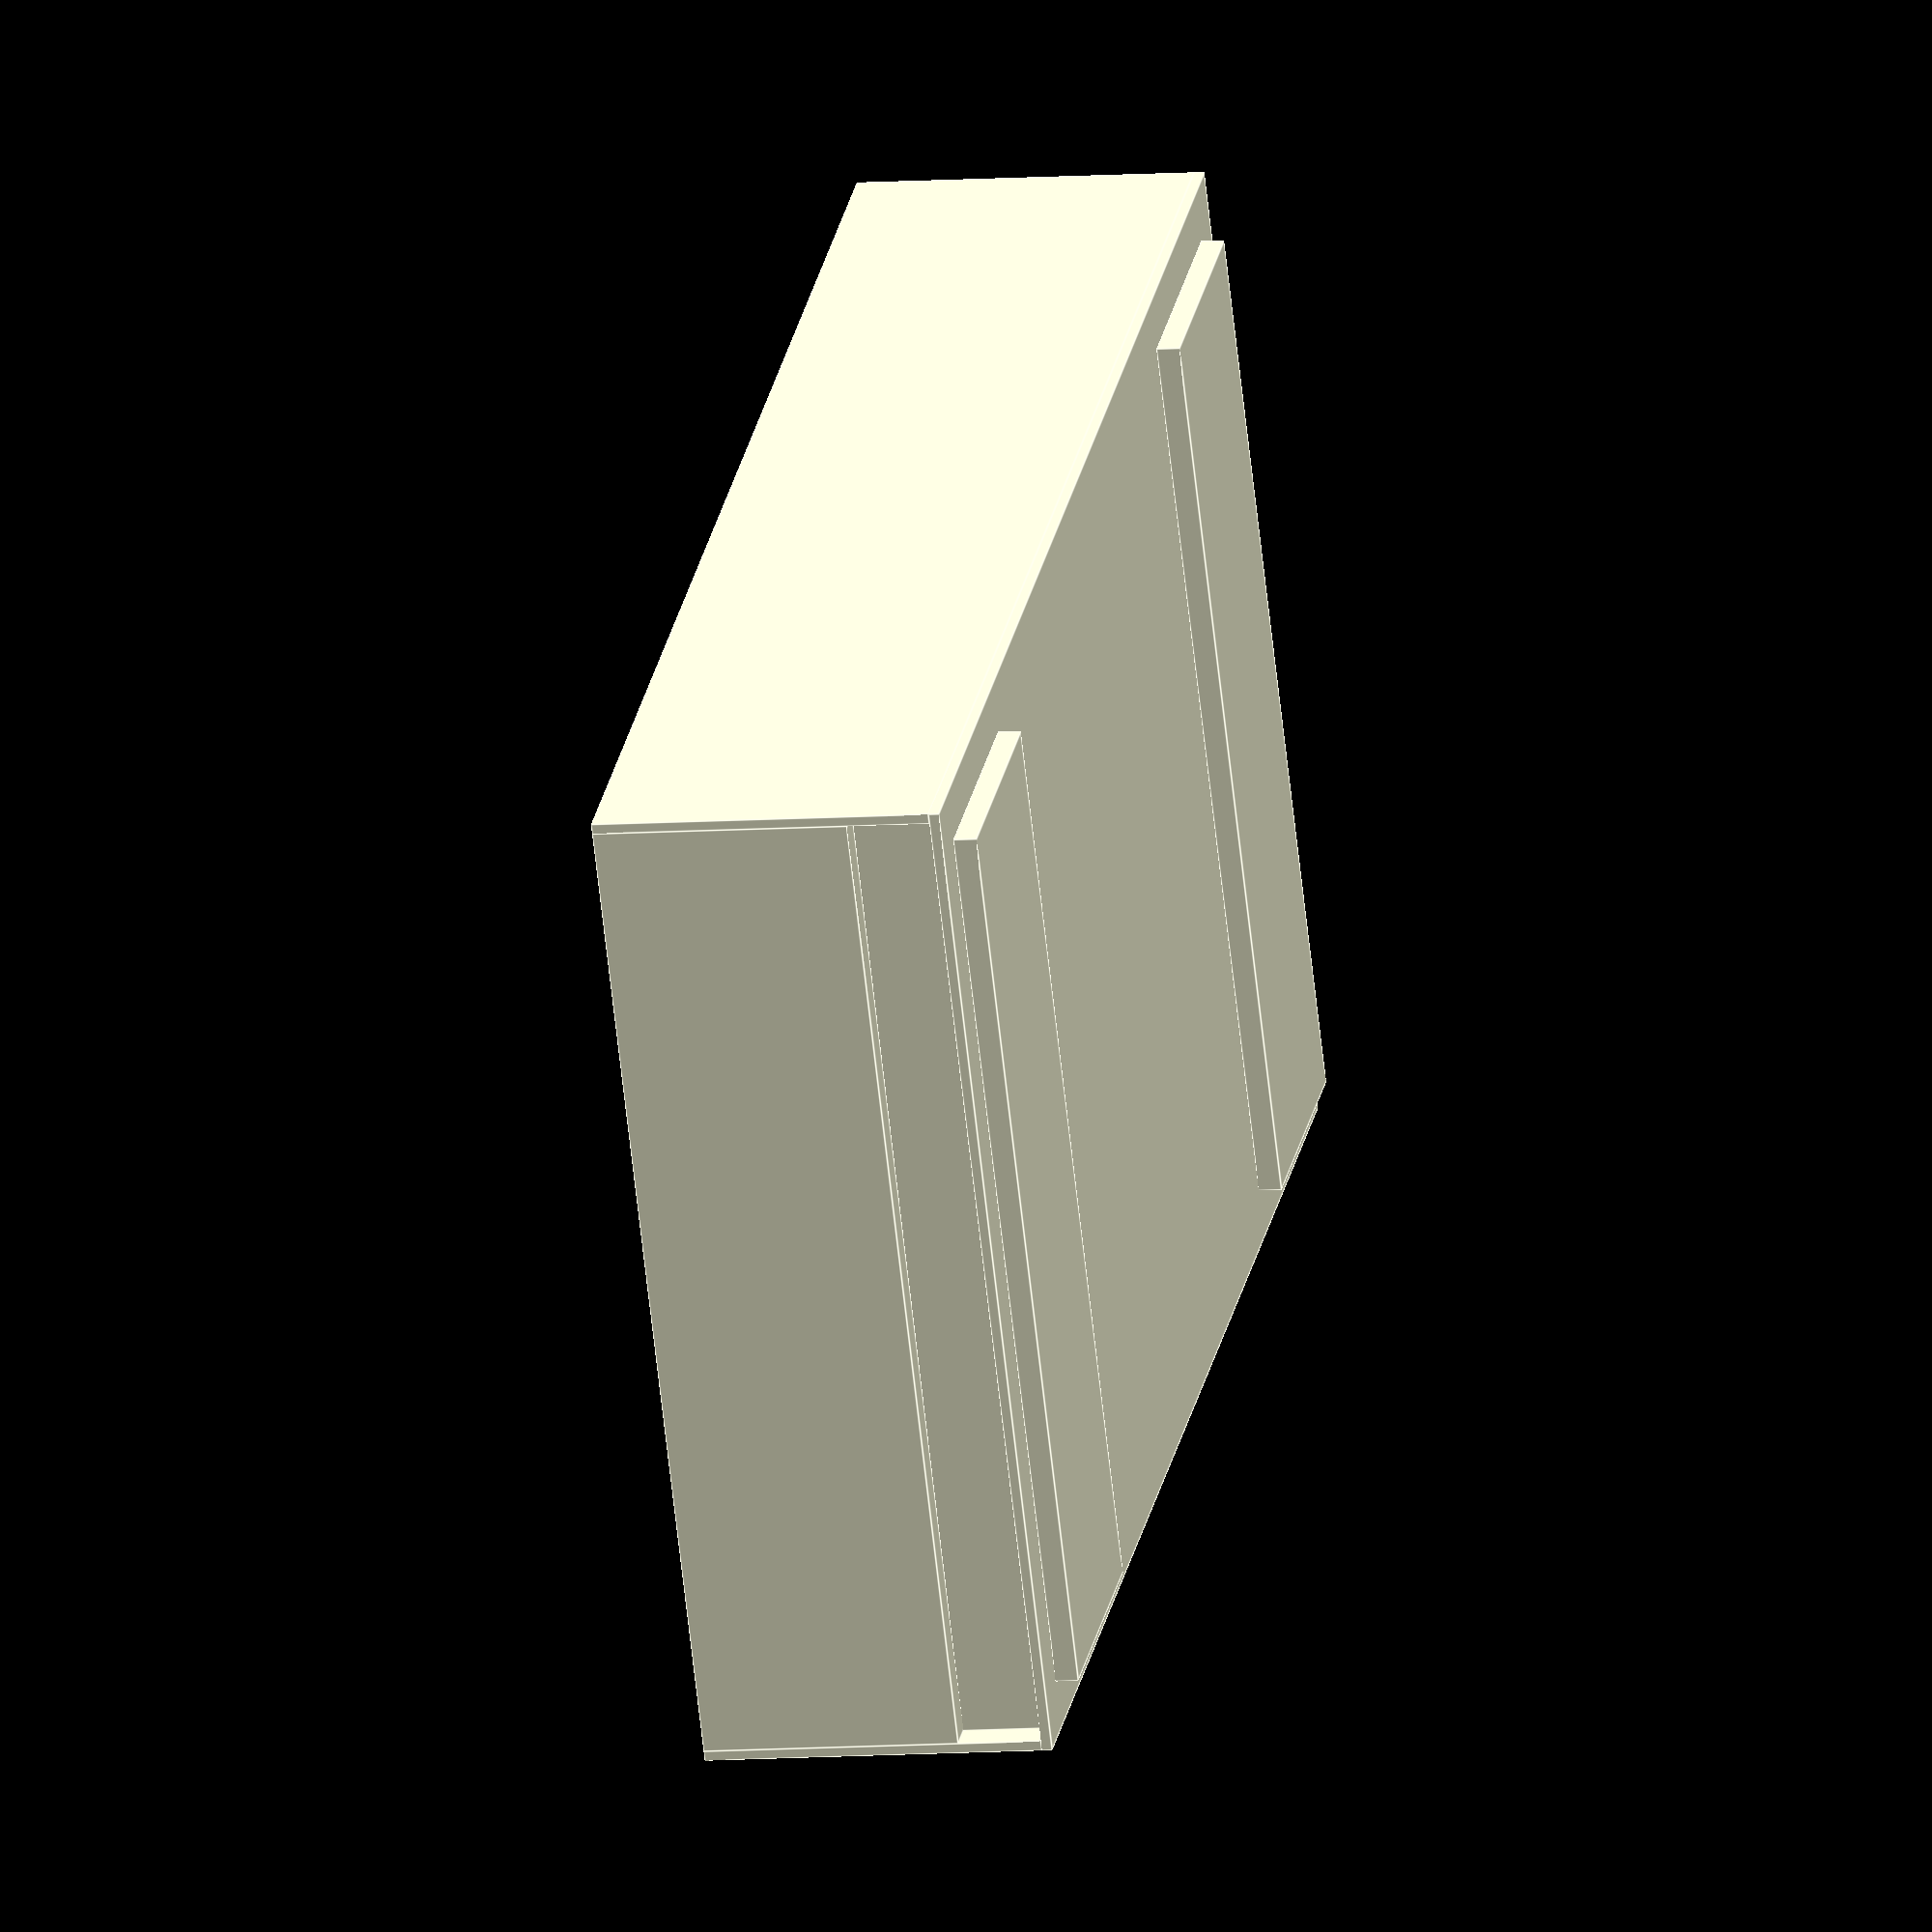
<openscad>
plywood_4mm = 4;
plywood_9mm = 9;
plywood_12mm = 12;

//https://en.wikipedia.org/wiki/Euro_container
//eb_length_default = 594;
//eb_width_default = 396;
//eb_height_inner_default = 132.5; 
//eb_in_out_diff_default = 20;
eb_length = 594;
eb_width = 396;
eb_height_inner = 132.5; 
eb_in_out_diff = 20;

min_cut_width = 100;

//----------------------

plate_thickness = plywood_4mm;
eb_height_stacked = eb_height_inner + plate_thickness;
echo("eb_height_inner", eb_height_inner);
echo("eb_height_stacked", eb_height_stacked);

//----------------------
// 2x footer
//----------------------
footer_single_size = [min_cut_width, eb_width-2*eb_in_out_diff, plywood_9mm];

o_footer_x = (eb_length/2) - (min_cut_width/2) - eb_in_out_diff;
o_footer_z = plywood_9mm/2;

translate([o_footer_x, 0, -o_footer_z])
    cube(footer_single_size, center = true);
translate([-o_footer_x, 0, -o_footer_z])
    cube(footer_single_size, center = true);
echo("footer:");
echo("2x", footer_single_size);

//----------------------
// 1x plate
//----------------------

o_plate_z = plate_thickness/2;
translate([0, 0, o_plate_z])
    cube([eb_length, eb_width, plate_thickness], center = true);
echo("plate:");
echo("1x", [eb_length, eb_width, plate_thickness]);

//----------------------
// 8x sides
//----------------------
sides_hight = (eb_height_inner/2) + plate_thickness;
side_short_length = eb_width - 2 * plywood_4mm;

// sides-short-thin
o_short_x = eb_length/2-plywood_4mm/2-plywood_12mm;

translate([o_short_x, 0, sides_hight])
    cube([plywood_4mm, side_short_length, eb_height_inner], center = true);
translate([-(o_short_x), 0, sides_hight])
    cube([plywood_4mm, side_short_length, eb_height_inner], center = true);
echo("sides-short-thin:");
echo("2x", [plywood_4mm, side_short_length, eb_height_inner]);

// sides-short-thick
o_short_T_z = eb_length/2-plywood_12mm/2;
o_short_T_z_grip = (eb_height_inner - min_cut_width)/2;

translate([o_short_T_z, 0, sides_hight + o_short_T_z_grip])
    cube([plywood_12mm, side_short_length, min_cut_width], center = true);
translate([-(o_short_T_z), 0, sides_hight + o_short_T_z_grip])
    cube([plywood_12mm, side_short_length, min_cut_width], center = true);
echo("sides-short-thick:");
echo("2x", [plywood_12mm, side_short_length, min_cut_width]);

// sides-long-thin
o_long_y = eb_width/2 - plywood_4mm/2;
o_long_thick_y = eb_width/2 - plywood_12mm/2 - plywood_4mm;
side_long_length = eb_length - 2 * plywood_12mm - 2 * plywood_4mm;

translate([0, o_long_y, sides_hight])
    cube([eb_length, plywood_4mm, eb_height_inner], center = true);
translate([0, -o_long_y, sides_hight])
    cube([eb_length, plywood_4mm, eb_height_inner], center = true);
echo("sides-long-thin:");
echo("2x", [eb_length, plywood_4mm, eb_height_inner]);


// sides-long-thick
translate([0, o_long_thick_y, sides_hight])
    cube([side_long_length, plywood_12mm, eb_height_inner], center = true);
translate([0, -o_long_thick_y, sides_hight])
    cube([side_long_length, plywood_12mm, eb_height_inner], center = true);
echo("sides-long-thick:");
echo("2x", [side_long_length, plywood_12mm, eb_height_inner]);

</openscad>
<views>
elev=8.3 azim=32.7 roll=101.8 proj=o view=edges
</views>
